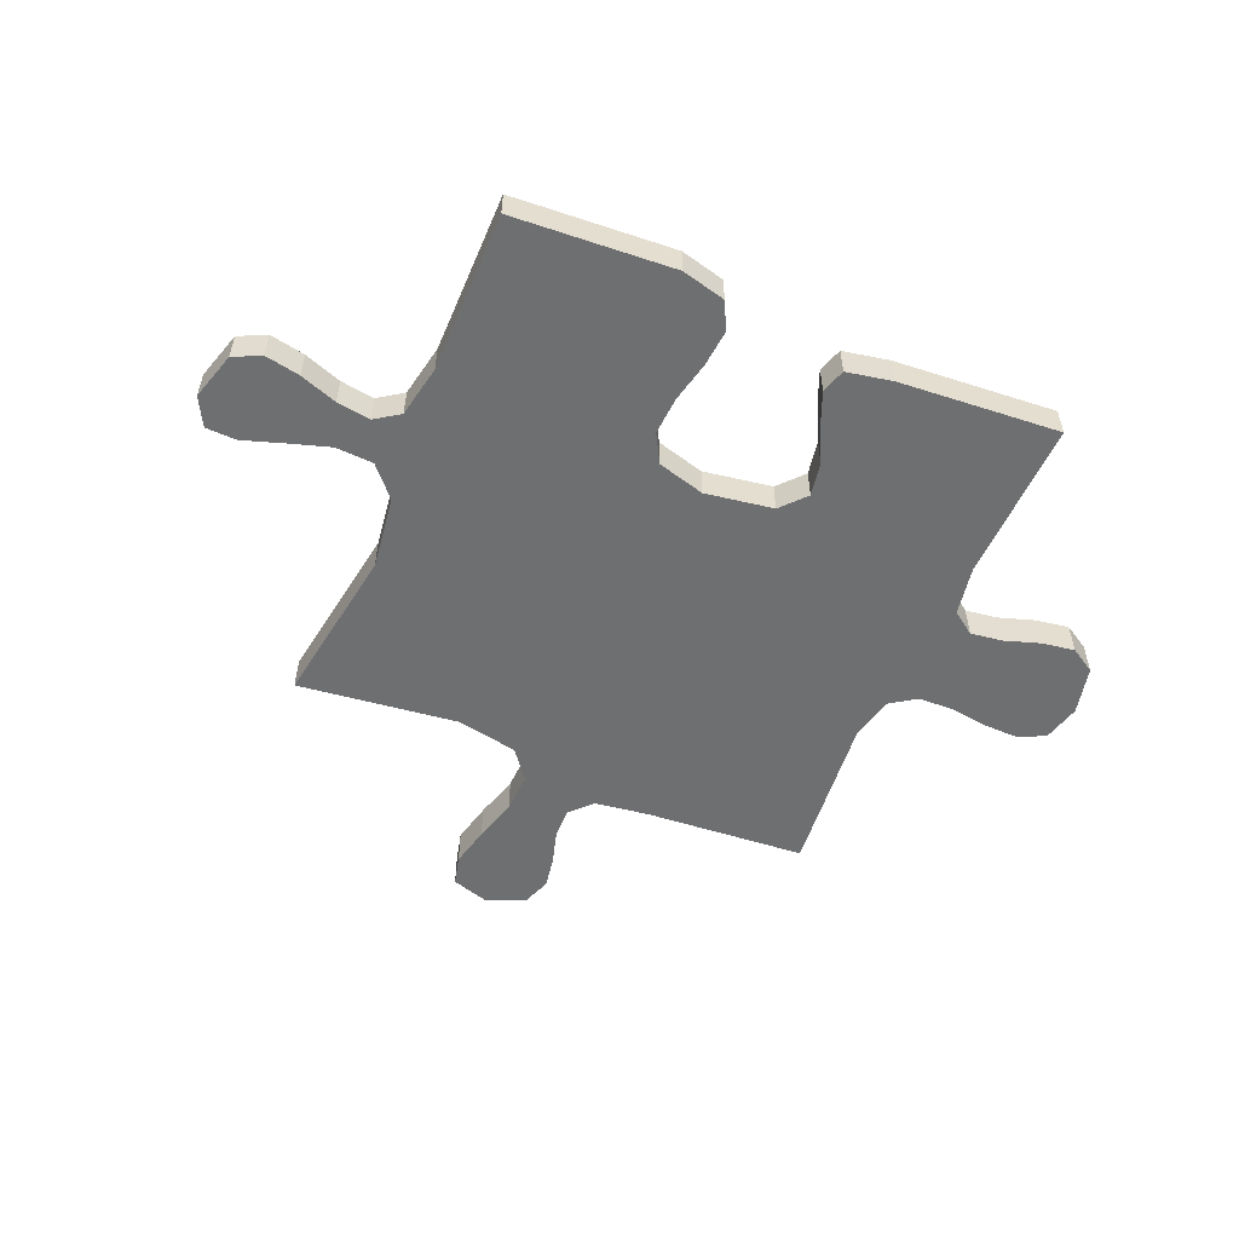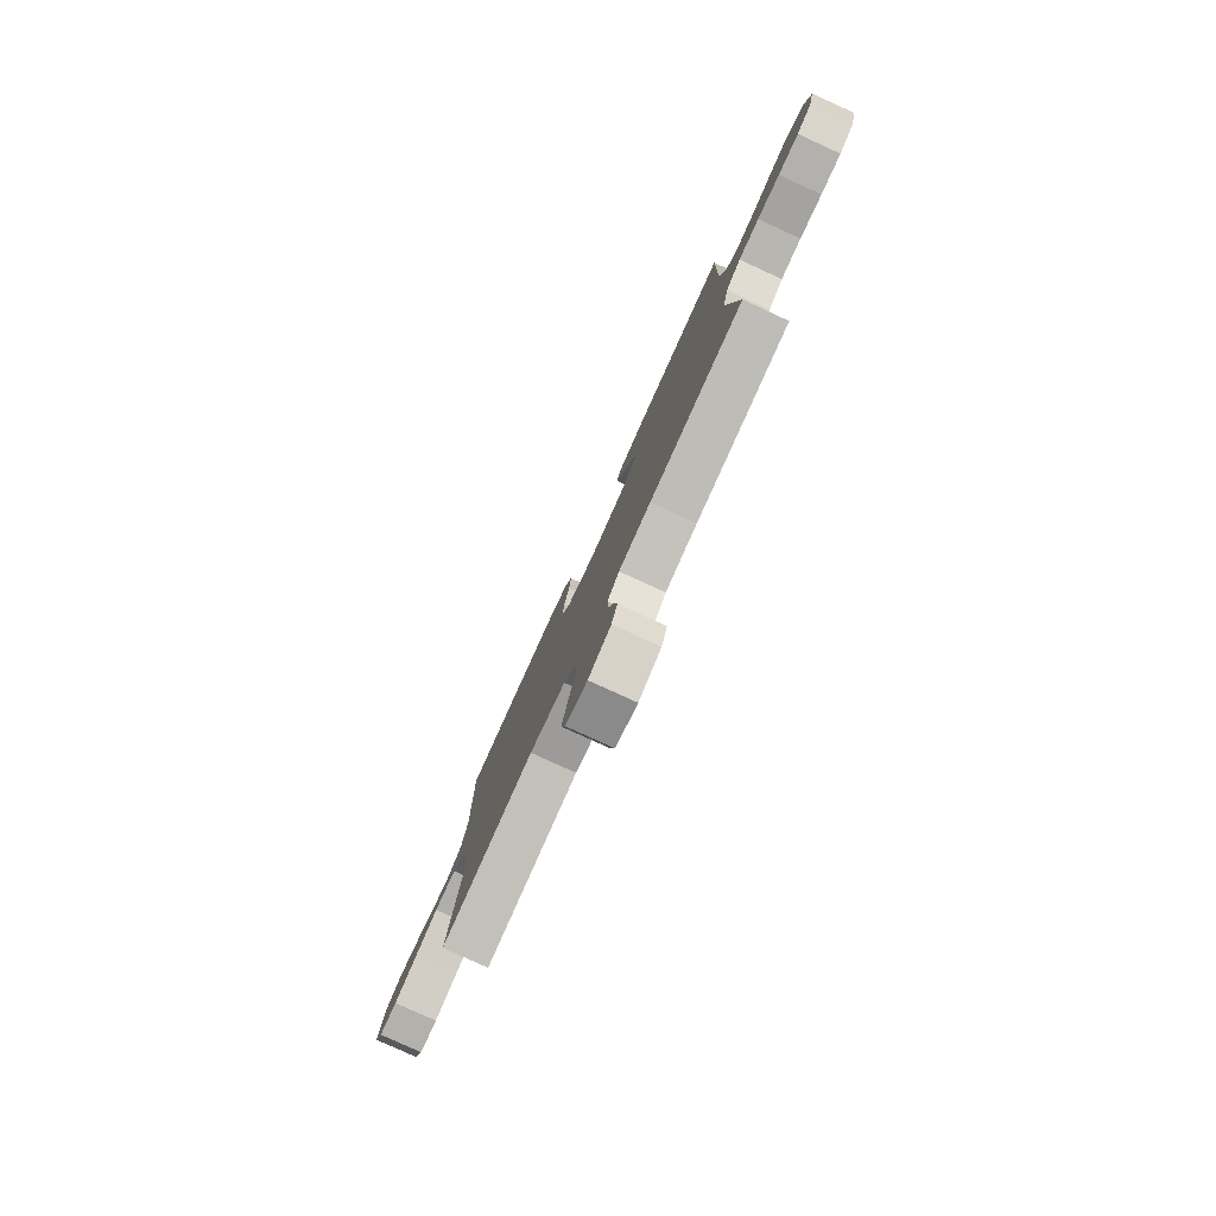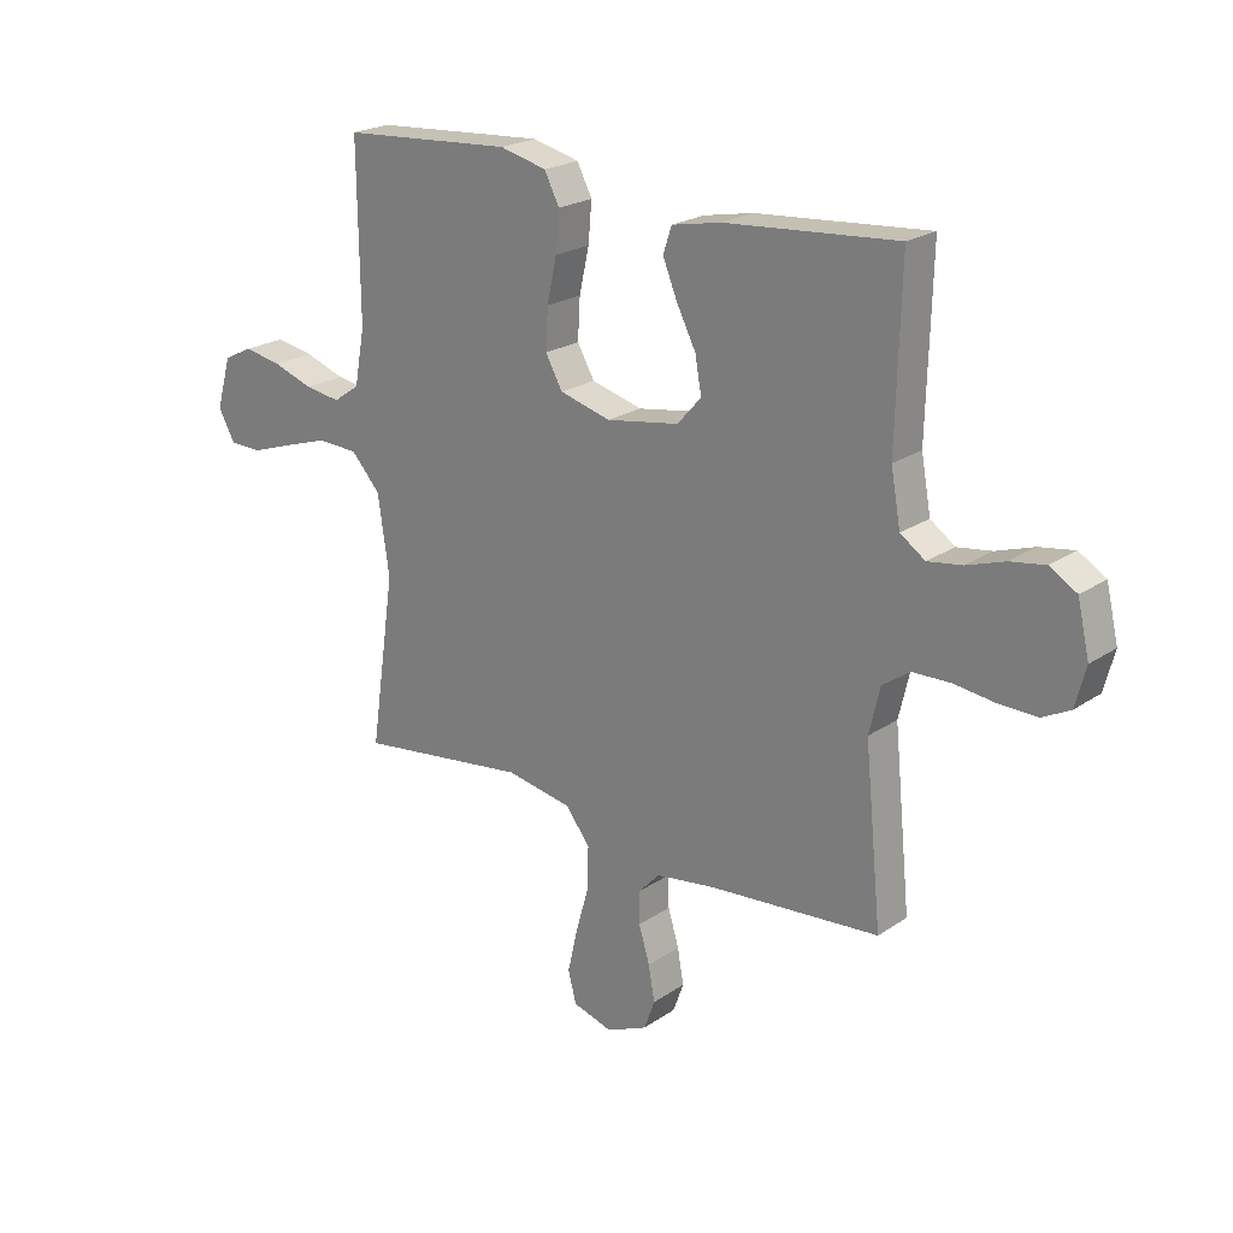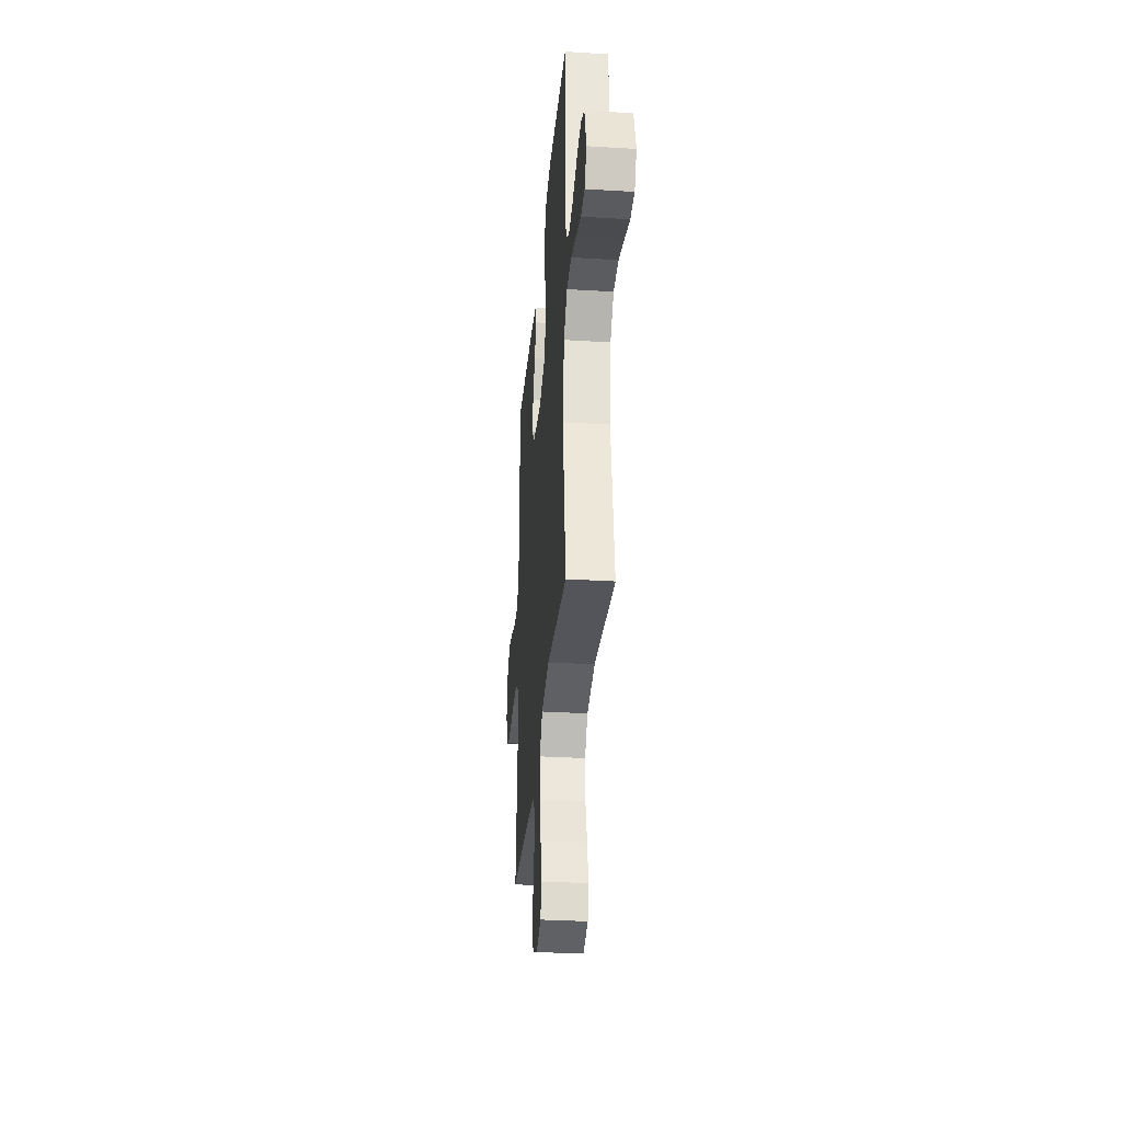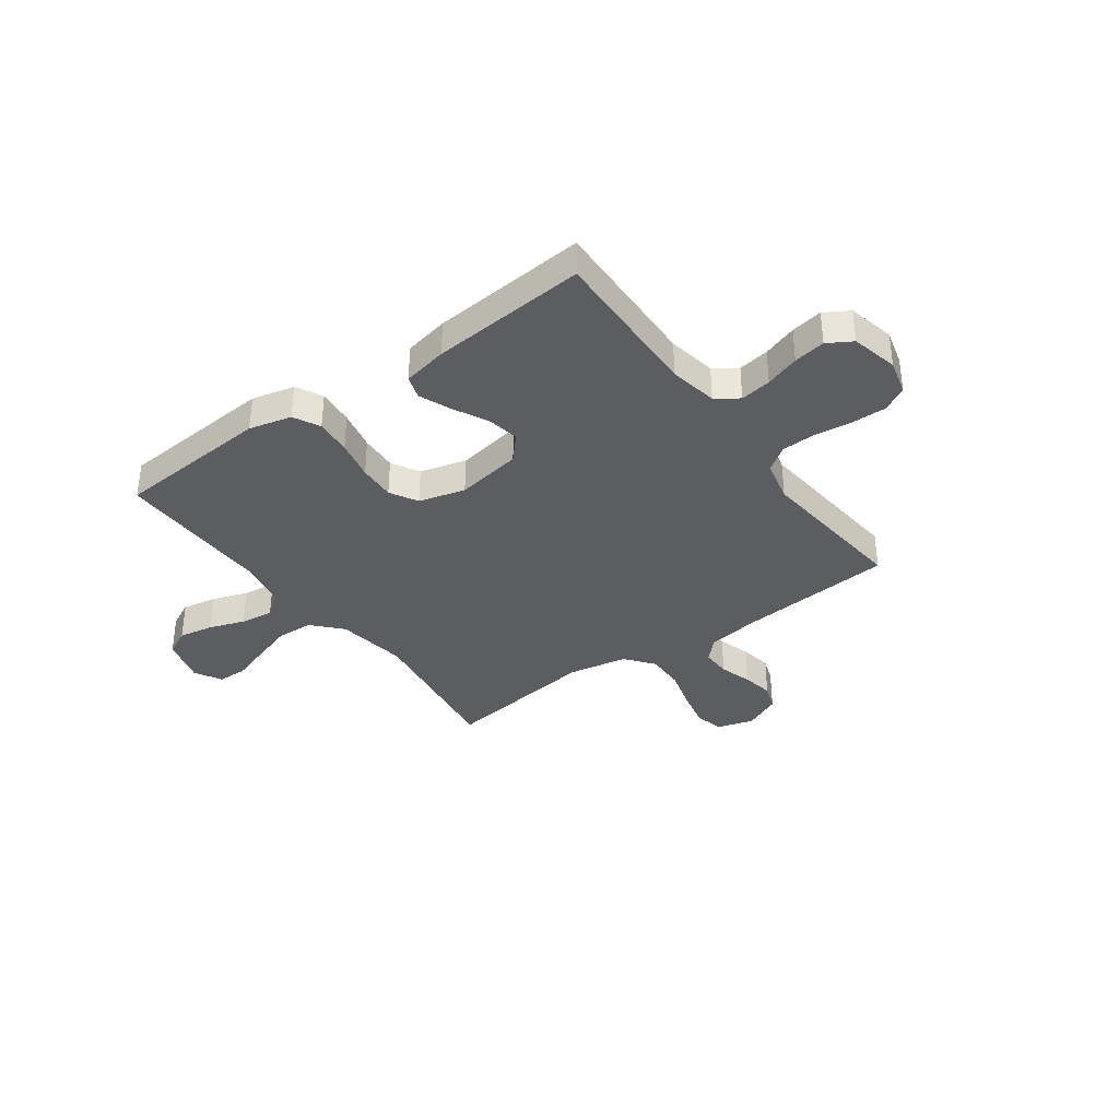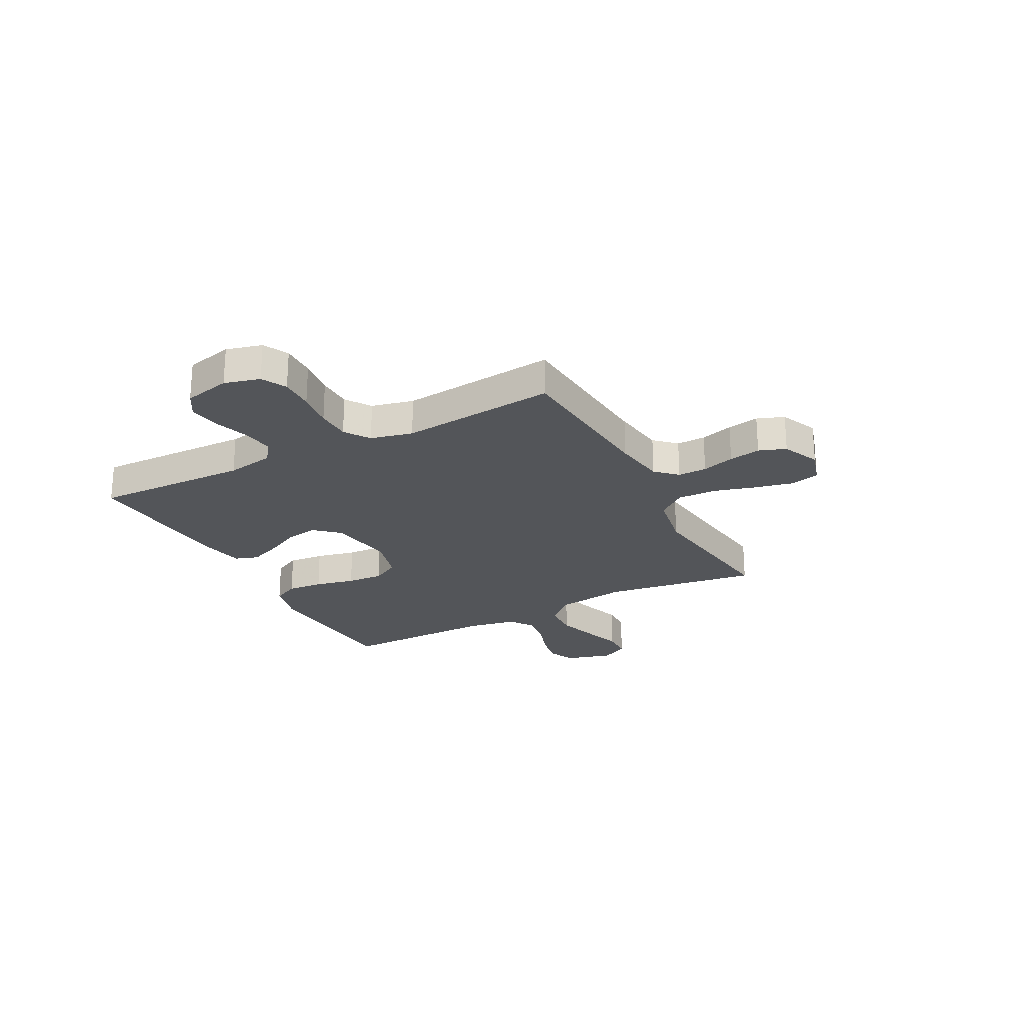
<metadata>
{"format":"obj","ext":"obj","renderer":"f3d","projection":"perspective","resolution":1024,"background":"white","views":[{"elev":-54.6,"azim":-23.3,"up":"+Y"},{"elev":-80.0,"azim":65.5,"up":"+Z"},{"elev":22.0,"azim":40.6,"up":"+Z"},{"elev":-32.4,"azim":-94.9,"up":"+Z"},{"elev":-36.0,"azim":36.0,"up":"+Y"},{"elev":-24.1,"azim":117.7,"up":"+Y"}]}
</metadata>
<code>
v -0.5 0.07 0.5
v -0.2 0.07 0.521
v -0.118 0.07 0.501
v -0.092 0.07 0.45
v -0.098 0.07 0.381
v -0.115 0.07 0.304
v -0.119 0.07 0.233
v -0.089 0.07 0.18
v 0 0.07 0.156
v 0.127 0.07 0.177
v 0.169 0.07 0.224
v 0.158 0.07 0.286
v 0.124 0.07 0.353
v 0.099 0.07 0.414
v 0.114 0.07 0.459
v 0.2 0.07 0.476
v 0.5 0.07 0.5
v 0.492 0.07 0.2
v 0.509 0.07 0.107
v 0.552 0.07 0.077
v 0.612 0.07 0.086
v 0.678 0.07 0.108
v 0.739 0.07 0.118
v 0.786 0.07 0.09
v 0.807 0.07 0
v 0.789 0.07 -0.069
v 0.741 0.07 -0.094
v 0.675 0.07 -0.093
v 0.603 0.07 -0.084
v 0.537 0.07 -0.086
v 0.489 0.07 -0.119
v 0.47 0.07 -0.2
v 0.5 0.07 -0.5
v 0.2 0.07 -0.525
v 0.098 0.07 -0.54
v 0.06 0.07 -0.58
v 0.061 0.07 -0.636
v 0.08 0.07 -0.699
v 0.091 0.07 -0.76
v 0.072 0.07 -0.812
v 0 0.07 -0.844
v -0.07 0.07 -0.823
v -0.084 0.07 -0.768
v -0.067 0.07 -0.693
v -0.044 0.07 -0.612
v -0.042 0.07 -0.537
v -0.085 0.07 -0.482
v -0.2 0.07 -0.461
v -0.5 0.07 -0.5
v -0.456 0.07 -0.2
v -0.476 0.07 -0.063
v -0.527 0.07 -0.007
v -0.598 0.07 -0.004
v -0.676 0.07 -0.029
v -0.75 0.07 -0.054
v -0.808 0.07 -0.053
v -0.837 0.07 0
v -0.811 0.07 0.09
v -0.76 0.07 0.115
v -0.694 0.07 0.103
v -0.624 0.07 0.079
v -0.561 0.07 0.07
v -0.515 0.07 0.102
v -0.497 0.07 0.2
v -0.5 0 0.5
v -0.2 0 0.521
v -0.118 0 0.501
v -0.092 0 0.45
v -0.098 0 0.381
v -0.115 0 0.304
v -0.119 0 0.233
v -0.089 0 0.18
v 0 0 0.156
v 0.127 0 0.177
v 0.169 0 0.224
v 0.158 0 0.286
v 0.124 0 0.353
v 0.099 0 0.414
v 0.114 0 0.459
v 0.2 0 0.476
v 0.5 0 0.5
v 0.492 0 0.2
v 0.509 0 0.107
v 0.552 0 0.077
v 0.612 0 0.086
v 0.678 0 0.108
v 0.739 0 0.118
v 0.786 0 0.09
v 0.807 0 0
v 0.789 0 -0.069
v 0.741 0 -0.094
v 0.675 0 -0.093
v 0.603 0 -0.084
v 0.537 0 -0.086
v 0.489 0 -0.119
v 0.47 0 -0.2
v 0.5 0 -0.5
v 0.2 0 -0.525
v 0.098 0 -0.54
v 0.06 0 -0.58
v 0.061 0 -0.636
v 0.08 0 -0.699
v 0.091 0 -0.76
v 0.072 0 -0.812
v 0 0 -0.844
v -0.07 0 -0.823
v -0.084 0 -0.768
v -0.067 0 -0.693
v -0.044 0 -0.612
v -0.042 0 -0.537
v -0.085 0 -0.482
v -0.2 0 -0.461
v -0.5 0 -0.5
v -0.456 0 -0.2
v -0.476 0 -0.063
v -0.527 0 -0.007
v -0.598 0 -0.004
v -0.676 0 -0.029
v -0.75 0 -0.054
v -0.808 0 -0.053
v -0.837 0 0
v -0.811 0 0.09
v -0.76 0 0.115
v -0.694 0 0.103
v -0.624 0 0.079
v -0.561 0 0.07
v -0.515 0 0.102
v -0.497 0 0.2
f 58 59 60 61
f 58 61 62
f 57 58 62
f 54 55 56 57
f 53 54 57 62
f 52 53 62 63
f 48 49 50
f 47 48 50 51
f 42 43 44 45
f 40 41 42 45
f 40 45 46
f 37 38 39 40
f 37 40 46
f 36 37 46 47
f 32 33 34
f 31 32 34 35
f 26 27 28 29
f 26 29 30
f 25 26 30
f 24 25 30
f 21 22 23 24
f 20 21 24 30
f 19 20 30 31
f 15 16 17 18
f 12 13 14 15
f 12 15 18 19
f 3 4 5 6
f 3 6 7
f 64 1 2 3
f 64 3 7
f 63 64 7 8
f 52 63 8 9
f 51 52 9 10
f 47 51 10
f 36 47 10 11
f 35 36 11
f 31 35 11
f 11 12 19 31
f 125 124 123 122
f 126 125 122
f 126 122 121
f 121 120 119 118
f 126 121 118 117
f 127 126 117 116
f 114 113 112
f 115 114 112 111
f 109 108 107 106
f 109 106 105 104
f 110 109 104
f 104 103 102 101
f 110 104 101
f 111 110 101 100
f 98 97 96
f 99 98 96 95
f 93 92 91 90
f 94 93 90
f 94 90 89
f 94 89 88
f 88 87 86 85
f 94 88 85 84
f 95 94 84 83
f 82 81 80 79
f 79 78 77 76
f 83 82 79 76
f 70 69 68 67
f 71 70 67
f 67 66 65 128
f 71 67 128
f 72 71 128 127
f 73 72 127 116
f 74 73 116 115
f 74 115 111
f 75 74 111 100
f 75 100 99
f 75 99 95
f 95 83 76 75
f 1 65 66 2
f 2 66 67 3
f 3 67 68 4
f 4 68 69 5
f 5 69 70 6
f 6 70 71 7
f 7 71 72 8
f 8 72 73 9
f 9 73 74 10
f 10 74 75 11
f 11 75 76 12
f 12 76 77 13
f 13 77 78 14
f 14 78 79 15
f 15 79 80 16
f 16 80 81 17
f 17 81 82 18
f 18 82 83 19
f 19 83 84 20
f 20 84 85 21
f 21 85 86 22
f 22 86 87 23
f 23 87 88 24
f 24 88 89 25
f 25 89 90 26
f 26 90 91 27
f 27 91 92 28
f 28 92 93 29
f 29 93 94 30
f 30 94 95 31
f 31 95 96 32
f 32 96 97 33
f 33 97 98 34
f 34 98 99 35
f 35 99 100 36
f 36 100 101 37
f 37 101 102 38
f 38 102 103 39
f 39 103 104 40
f 40 104 105 41
f 41 105 106 42
f 42 106 107 43
f 43 107 108 44
f 44 108 109 45
f 45 109 110 46
f 46 110 111 47
f 47 111 112 48
f 48 112 113 49
f 49 113 114 50
f 50 114 115 51
f 51 115 116 52
f 52 116 117 53
f 53 117 118 54
f 54 118 119 55
f 55 119 120 56
f 56 120 121 57
f 57 121 122 58
f 58 122 123 59
f 59 123 124 60
f 60 124 125 61
f 61 125 126 62
f 62 126 127 63
f 63 127 128 64
f 64 128 65 1

</code>
